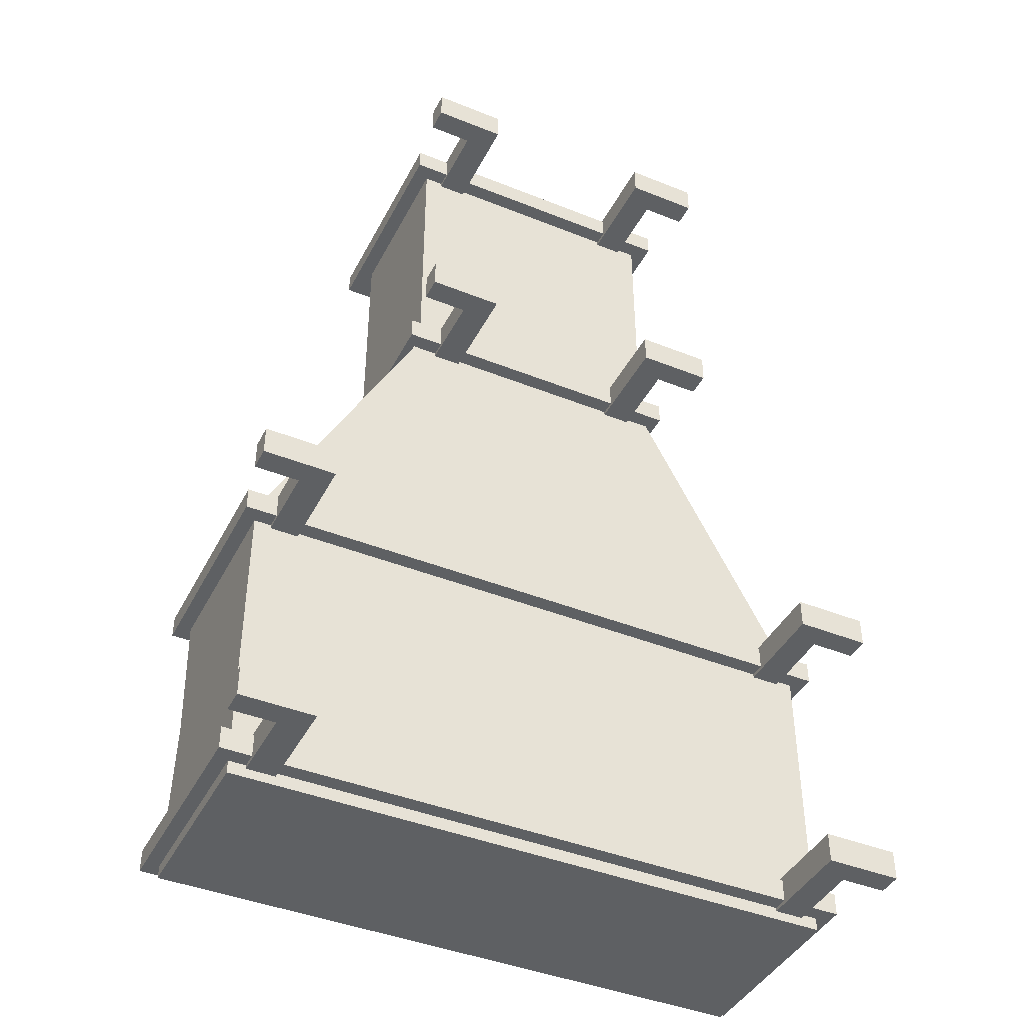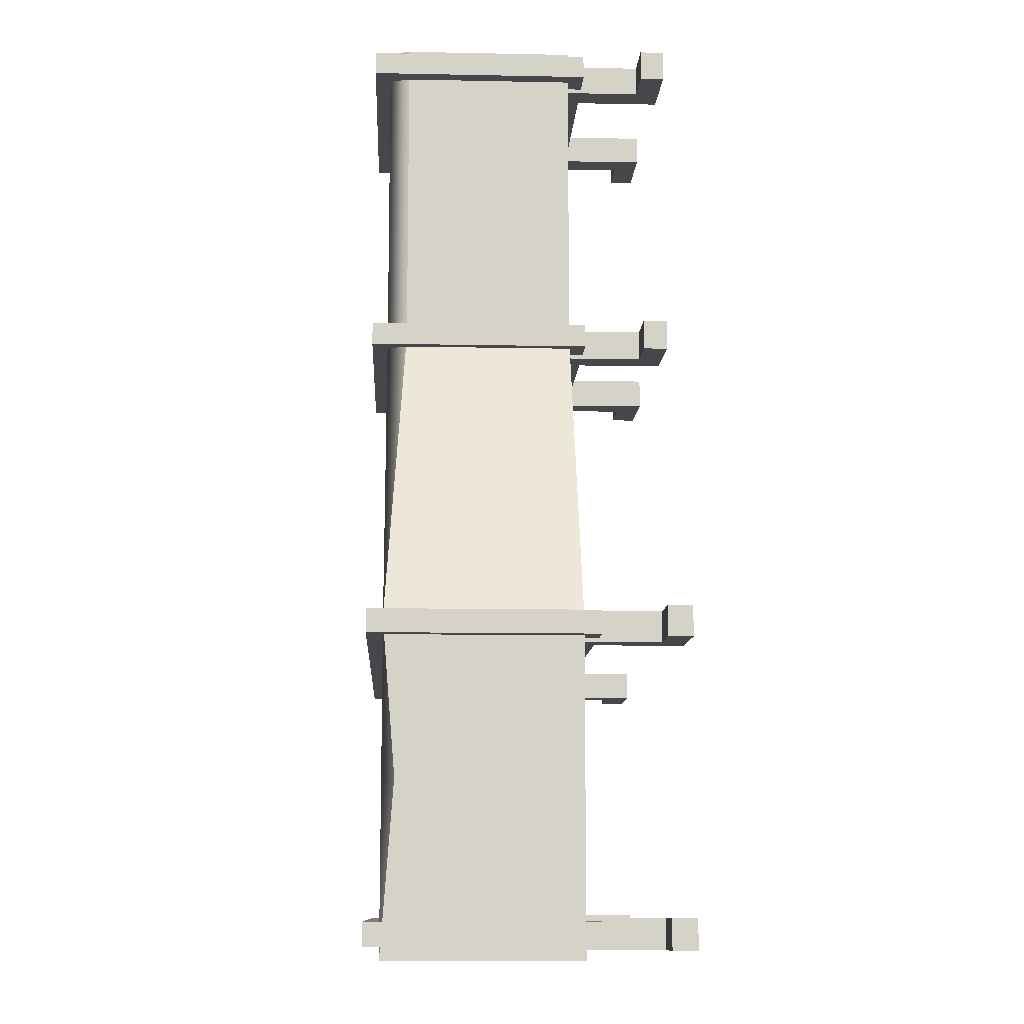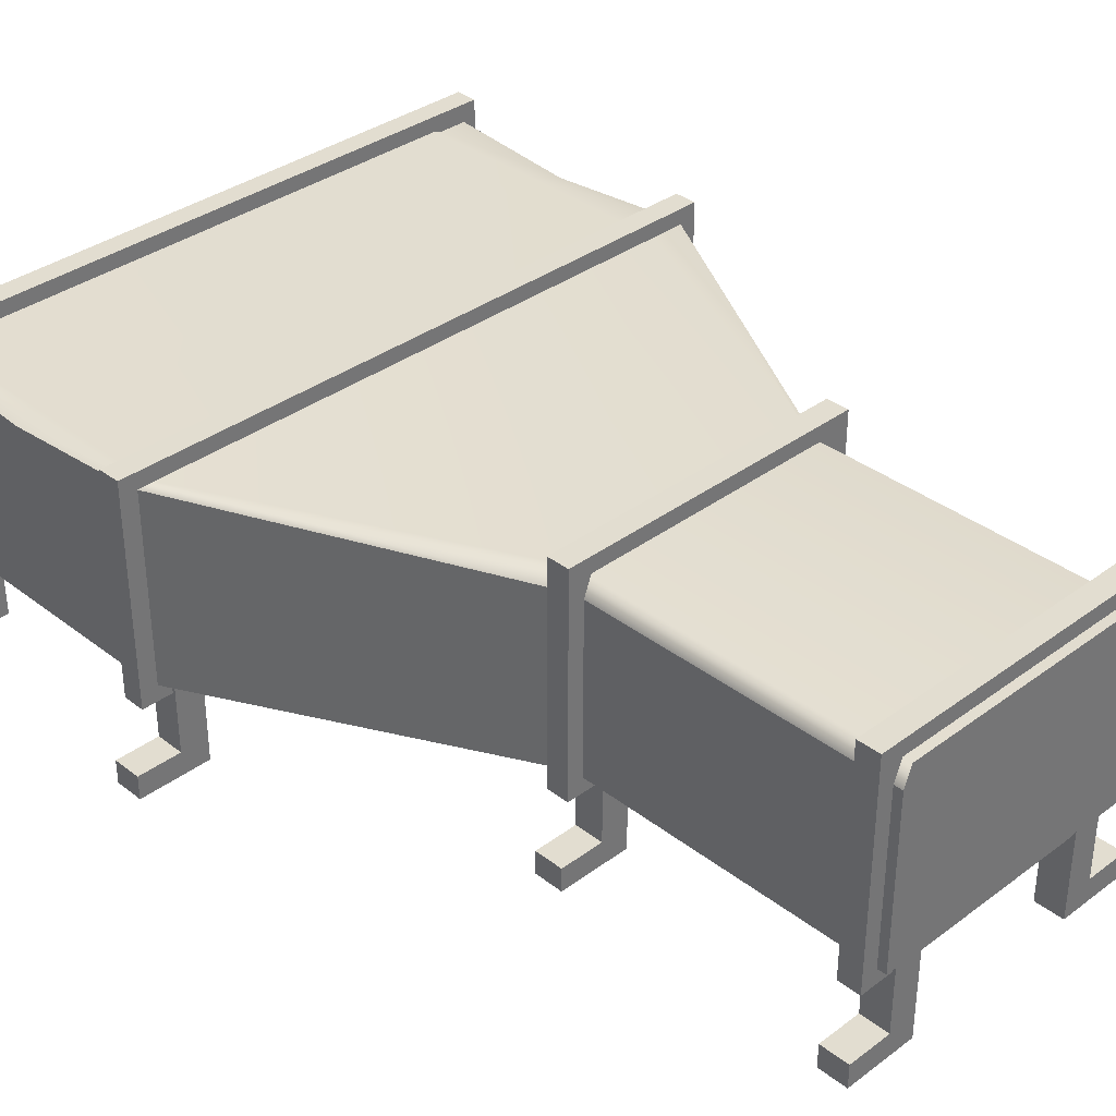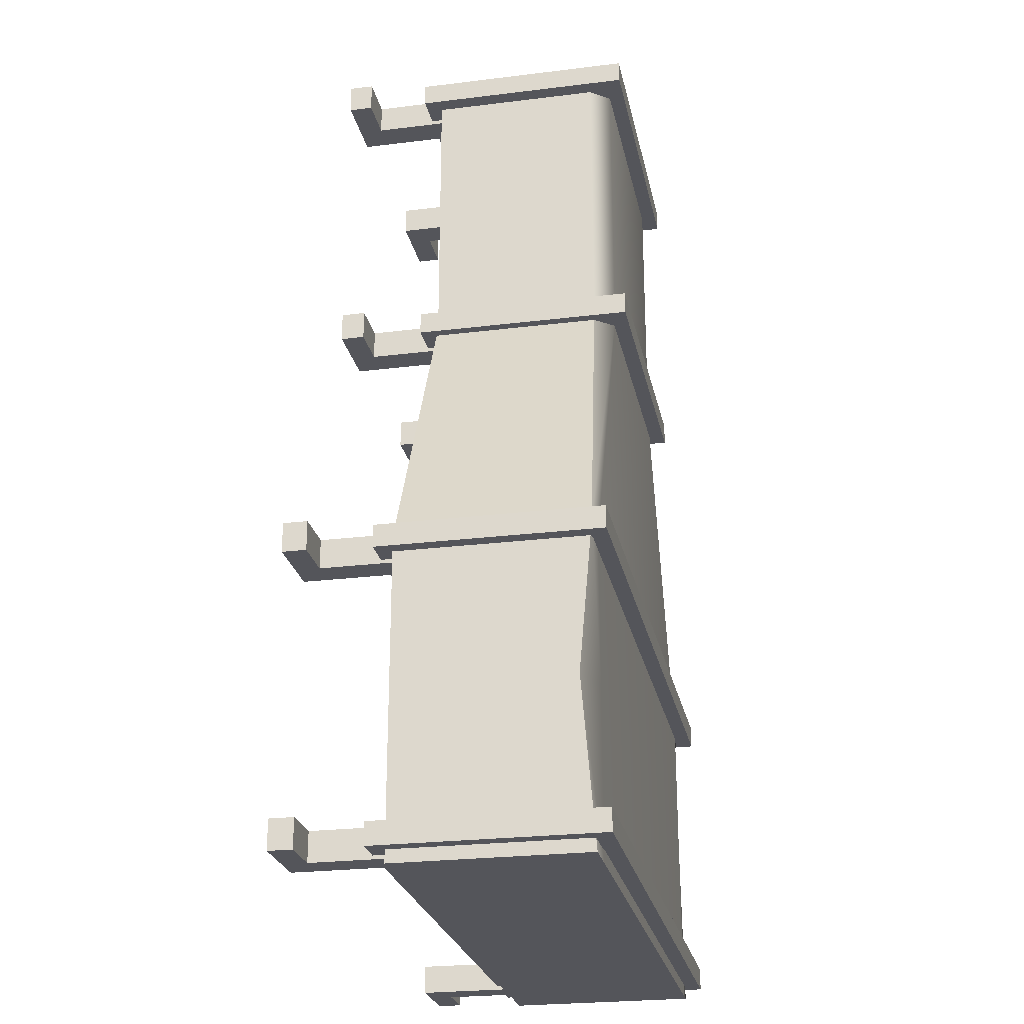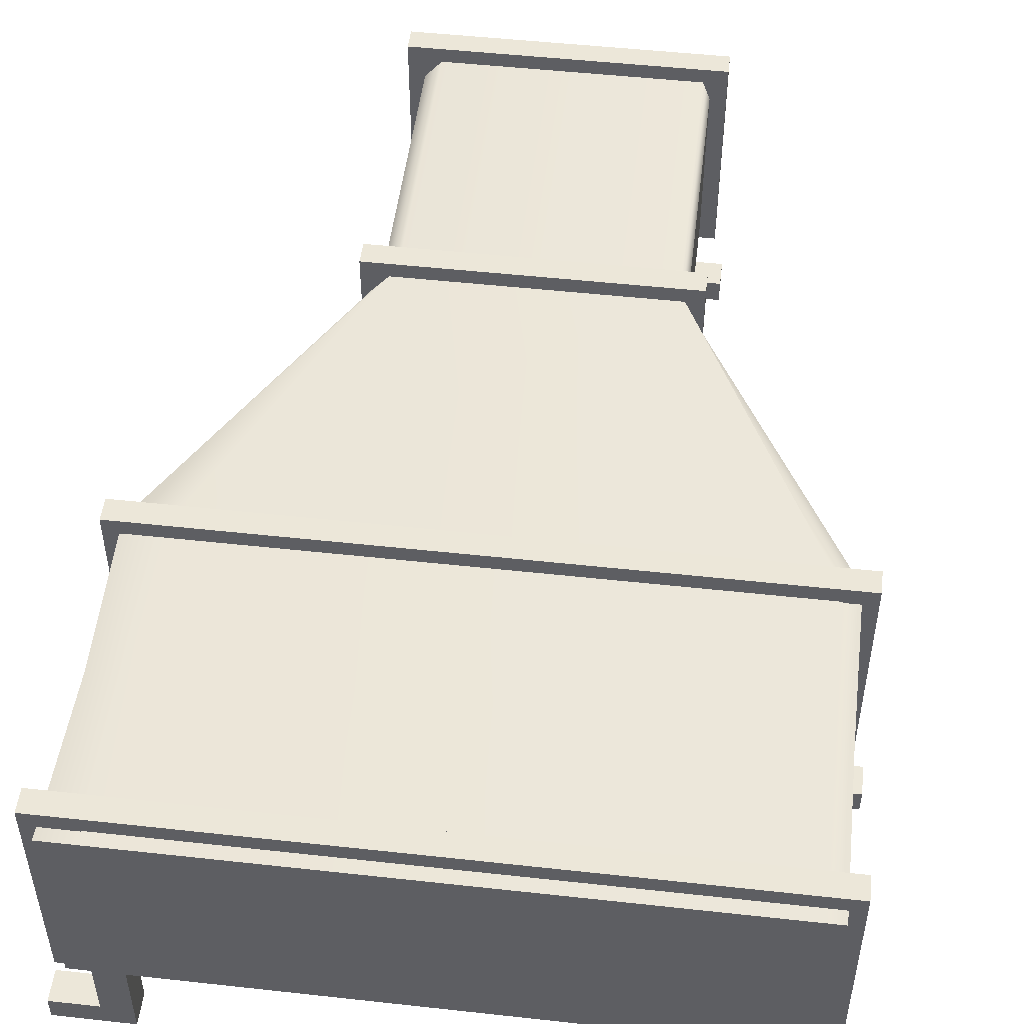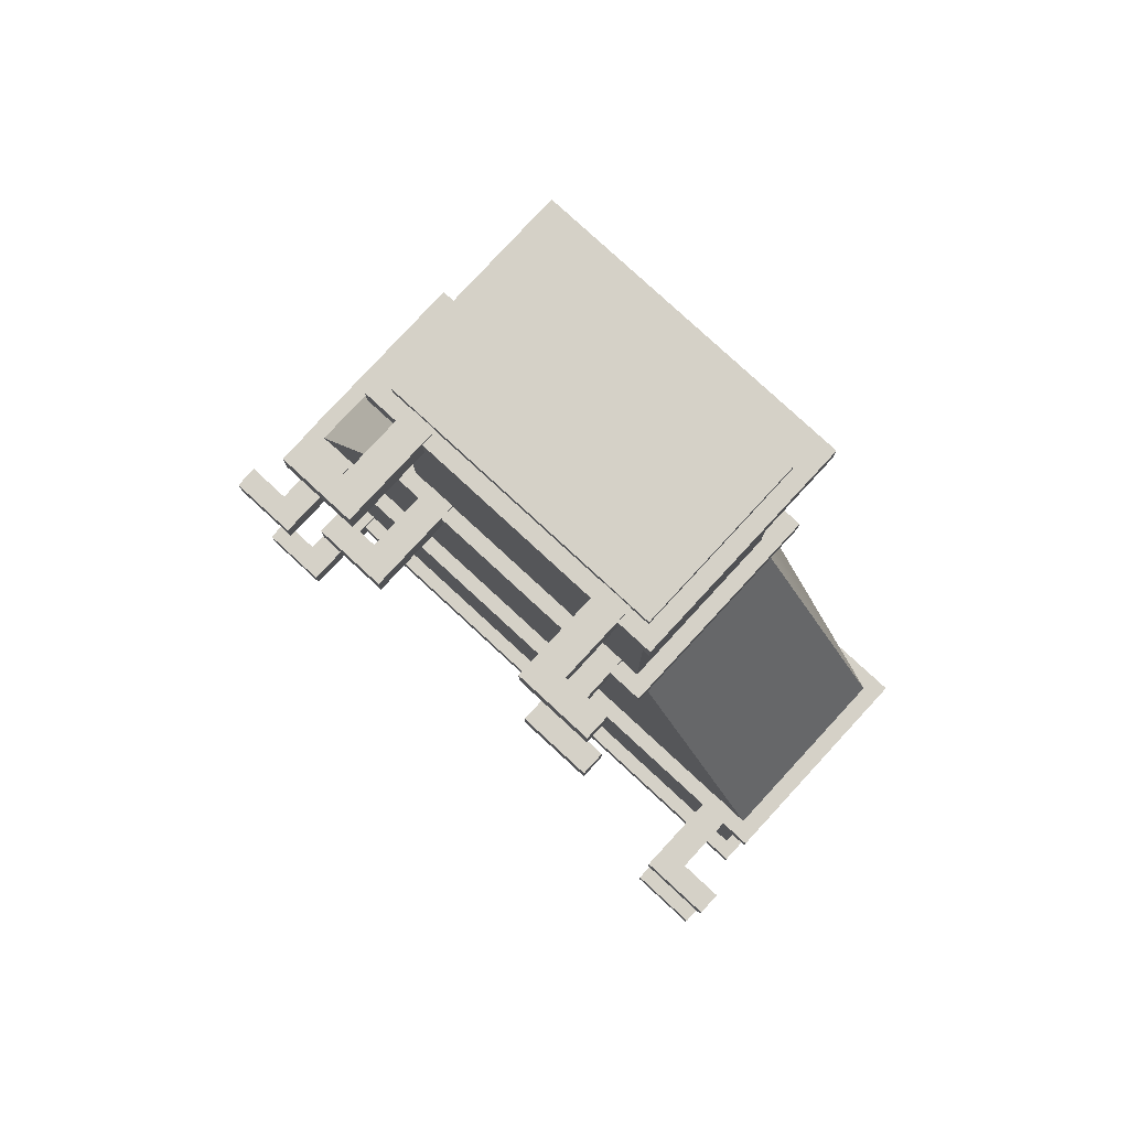
<metadata>
{"format":"obj","ext":"obj","renderer":"f3d","projection":"perspective","resolution":1024,"background":"white","views":[{"elev":-42.3,"azim":-25.7,"up":"+Z"},{"elev":-10.6,"azim":-92.9,"up":"+Z"},{"elev":35.3,"azim":-44.4,"up":"+Y"},{"elev":-24.9,"azim":101.4,"up":"+Z"},{"elev":50.2,"azim":-173.1,"up":"+Y"},{"elev":79.6,"azim":42.7,"up":"+Z"}]}
</metadata>
<code>
v -0.8035 0.2623 0
v -0.3664 0.2623 2.5
v -0.8035 0.7623 0
v -0.3664 0.7098 2.5
v 0.8035 0.7623 0
v 0.3664 0.7098 2.5
v 0.8035 0.2623 0
v 0.3664 0.2623 2.5
v 0.3664 0.7098 1.667
v 0.3664 0.2623 1.667
v -0.3664 0.2623 1.667
v -0.3664 0.7098 1.667
v 0.8035 0.7623 0.8333
v 0.8035 0.2623 0.8333
v -0.8035 0.2623 0.8333
v -0.8035 0.7623 0.8333
v -0.4085 0.2212 2.417
v -0.4085 0.2212 2.477
v -0.4085 0.8035 2.417
v -0.4085 0.8035 2.477
v 0.4085 0.8035 2.417
v 0.4085 0.8035 2.477
v 0.4085 0.2212 2.417
v 0.4085 0.2212 2.477
v -0.8408 0.2212 0.03357
v -0.8408 0.2212 0.09293
v -0.8408 0.8035 0.03357
v -0.8408 0.8035 0.09293
v 0.8408 0.8035 0.03357
v 0.8408 0.8035 0.09293
v 0.8408 0.2212 0.03357
v 0.8408 0.2212 0.09293
v -0.8408 0.2212 0.7897
v -0.8408 0.2212 0.8491
v -0.8408 0.8035 0.7897
v -0.8408 0.8035 0.8491
v 0.8408 0.8035 0.7897
v 0.8408 0.8035 0.8491
v 0.8408 0.2212 0.7897
v 0.8408 0.2212 0.8491
v -0.4085 0.2212 1.637
v -0.4085 0.2212 1.696
v -0.4085 0.8035 1.637
v -0.4085 0.8035 1.696
v 0.4085 0.8035 1.637
v 0.4085 0.8035 1.696
v 0.4085 0.2212 1.637
v 0.4085 0.2212 1.696
v -0.759 0.06287 0.02422
v -0.759 0.06287 0.1017
v -0.759 0.2623 0.02422
v -0.759 0.2623 0.1017
v -0.684 0.2623 0.02422
v -0.684 0.2623 0.1017
v -0.684 0 0.02422
v -0.684 0 0.1017
v -0.8767 0.06287 0.02422
v -0.8767 0.06287 0.1017
v -0.8767 0 0.02422
v -0.8767 0 0.1017
v -0.759 0.06287 0.7798
v -0.759 0.06287 0.8573
v -0.759 0.2623 0.7798
v -0.759 0.2623 0.8573
v -0.684 0.2623 0.7798
v -0.684 0.2623 0.8573
v -0.684 0 0.7798
v -0.684 0 0.8573
v -0.8767 0.06287 0.7798
v -0.8767 0.06287 0.8573
v -0.8767 0 0.7798
v -0.8767 0 0.8573
v -0.3163 0.06287 1.626
v -0.3163 0.06287 1.704
v -0.3163 0.2623 1.626
v -0.3163 0.2623 1.704
v -0.2413 0.2623 1.626
v -0.2413 0.2623 1.704
v -0.2413 0 1.626
v -0.2413 0 1.704
v -0.434 0.06287 1.626
v -0.434 0.06287 1.704
v -0.434 0 1.626
v -0.434 0 1.704
v -0.3163 0.06287 2.406
v -0.3163 0.06287 2.483
v -0.3163 0.2623 2.406
v -0.3163 0.2623 2.483
v -0.2413 0.2623 2.406
v -0.2413 0.2623 2.483
v -0.2413 0 2.406
v -0.2413 0 2.483
v -0.434 0.06287 2.406
v -0.434 0.06287 2.483
v -0.434 0 2.406
v -0.434 0 2.483
v 0.759 0.06287 0.02422
v 0.759 0.06287 0.1017
v 0.759 0.2623 0.02422
v 0.759 0.2623 0.1017
v 0.684 0.2623 0.02422
v 0.684 0.2623 0.1017
v 0.684 0 0.02422
v 0.684 0 0.1017
v 0.8767 0.06287 0.02422
v 0.8767 0.06287 0.1017
v 0.8767 0 0.02422
v 0.8767 0 0.1017
v 0.759 0.06287 0.7798
v 0.759 0.06287 0.8573
v 0.759 0.2623 0.7798
v 0.759 0.2623 0.8573
v 0.684 0.2623 0.7798
v 0.684 0.2623 0.8573
v 0.684 0 0.7798
v 0.684 0 0.8573
v 0.8767 0.06287 0.7798
v 0.8767 0.06287 0.8573
v 0.8767 0 0.7798
v 0.8767 0 0.8573
v 0.3164 0.06287 1.626
v 0.3163 0.06287 1.704
v 0.3164 0.2623 1.626
v 0.3163 0.2623 1.704
v 0.2413 0.2623 1.626
v 0.2413 0.2623 1.704
v 0.2413 0 1.626
v 0.2413 0 1.704
v 0.434 0.06287 1.626
v 0.434 0.06287 1.704
v 0.434 0 1.626
v 0.434 0 1.704
v 0.3163 0.06287 2.406
v 0.3163 0.06287 2.483
v 0.3163 0.2623 2.406
v 0.3163 0.2623 2.483
v 0.2413 0.2623 2.406
v 0.2413 0.2623 2.483
v 0.2413 0 2.406
v 0.2413 0 2.483
v 0.4341 0.06287 2.406
v 0.4341 0.06287 2.483
v 0.4341 0 2.406
v 0.4341 0 2.483
v -0.8035 0.73 0.438
v 0.8035 0.727 0.438
v 0.8035 0.2623 0.438
v -0.8035 0.2623 0.438
v -0.7597 0.7623 0.438
v -0.7597 0.7623 0
v -0.3464 0.7623 2.5
v -0.3464 0.7623 1.667
v -0.7597 0.7623 0.8333
v 0.706 0.7623 0.438
v 0.706 0.7623 -2e-06
v 0.3219 0.7623 2.5
v 0.3219 0.7623 1.667
v 0.706 0.7623 0.8333
f 1 148 145 3
f 3 145 149 150
f 5 146 147 7
f 148 1 7 147
f 156 151 4 2 8 6
f 9 6 8 10
f 8 2 11 10
f 12 11 2 4
f 152 12 4 151
f 13 9 10 14
f 11 15 14 10
f 16 15 11 12
f 153 16 12 152
f 1 3 150 155 5 7
f 17 18 20 19
f 19 20 22 21
f 21 22 24 23
f 23 24 18 17
f 18 24 22 20
f 23 17 19 21
f 25 26 28 27
f 27 28 30 29
f 29 30 32 31
f 31 32 26 25
f 26 32 30 28
f 31 25 27 29
f 33 34 36 35
f 35 36 38 37
f 37 38 40 39
f 39 40 34 33
f 34 40 38 36
f 39 33 35 37
f 41 42 44 43
f 43 44 46 45
f 45 46 48 47
f 47 48 42 41
f 42 48 46 44
f 47 41 43 45
f 49 50 52 51
f 51 52 54 53
f 53 54 56 55
f 50 56 54 52
f 55 49 51 53
f 58 57 59 60
f 50 49 57 58
f 49 55 59 57
f 55 56 60 59
f 56 50 58 60
f 61 62 64 63
f 63 64 66 65
f 65 66 68 67
f 62 68 66 64
f 67 61 63 65
f 70 69 71 72
f 62 61 69 70
f 61 67 71 69
f 67 68 72 71
f 68 62 70 72
f 73 74 76 75
f 75 76 78 77
f 77 78 80 79
f 74 80 78 76
f 79 73 75 77
f 82 81 83 84
f 74 73 81 82
f 73 79 83 81
f 79 80 84 83
f 80 74 82 84
f 85 86 88 87
f 87 88 90 89
f 89 90 92 91
f 86 92 90 88
f 91 85 87 89
f 94 93 95 96
f 86 85 93 94
f 85 91 95 93
f 91 92 96 95
f 92 86 94 96
f 97 99 100 98
f 99 101 102 100
f 101 103 104 102
f 98 100 102 104
f 103 101 99 97
f 106 108 107 105
f 98 106 105 97
f 97 105 107 103
f 103 107 108 104
f 104 108 106 98
f 109 111 112 110
f 111 113 114 112
f 113 115 116 114
f 110 112 114 116
f 115 113 111 109
f 118 120 119 117
f 110 118 117 109
f 109 117 119 115
f 115 119 120 116
f 116 120 118 110
f 121 123 124 122
f 123 125 126 124
f 125 127 128 126
f 122 124 126 128
f 127 125 123 121
f 130 132 131 129
f 122 130 129 121
f 121 129 131 127
f 127 131 132 128
f 128 132 130 122
f 133 135 136 134
f 135 137 138 136
f 137 139 140 138
f 134 136 138 140
f 139 137 135 133
f 142 144 143 141
f 134 142 141 133
f 133 141 143 139
f 139 143 144 140
f 140 144 142 134
f 145 16 153 149
f 147 146 13 14
f 15 148 147 14
f 145 148 15 16
f 150 149 154 155
f 157 152 151 156
f 158 153 152 157
f 149 153 158 154
f 155 154 146 5
f 9 157 156 6
f 13 158 157 9
f 154 158 13 146

</code>
